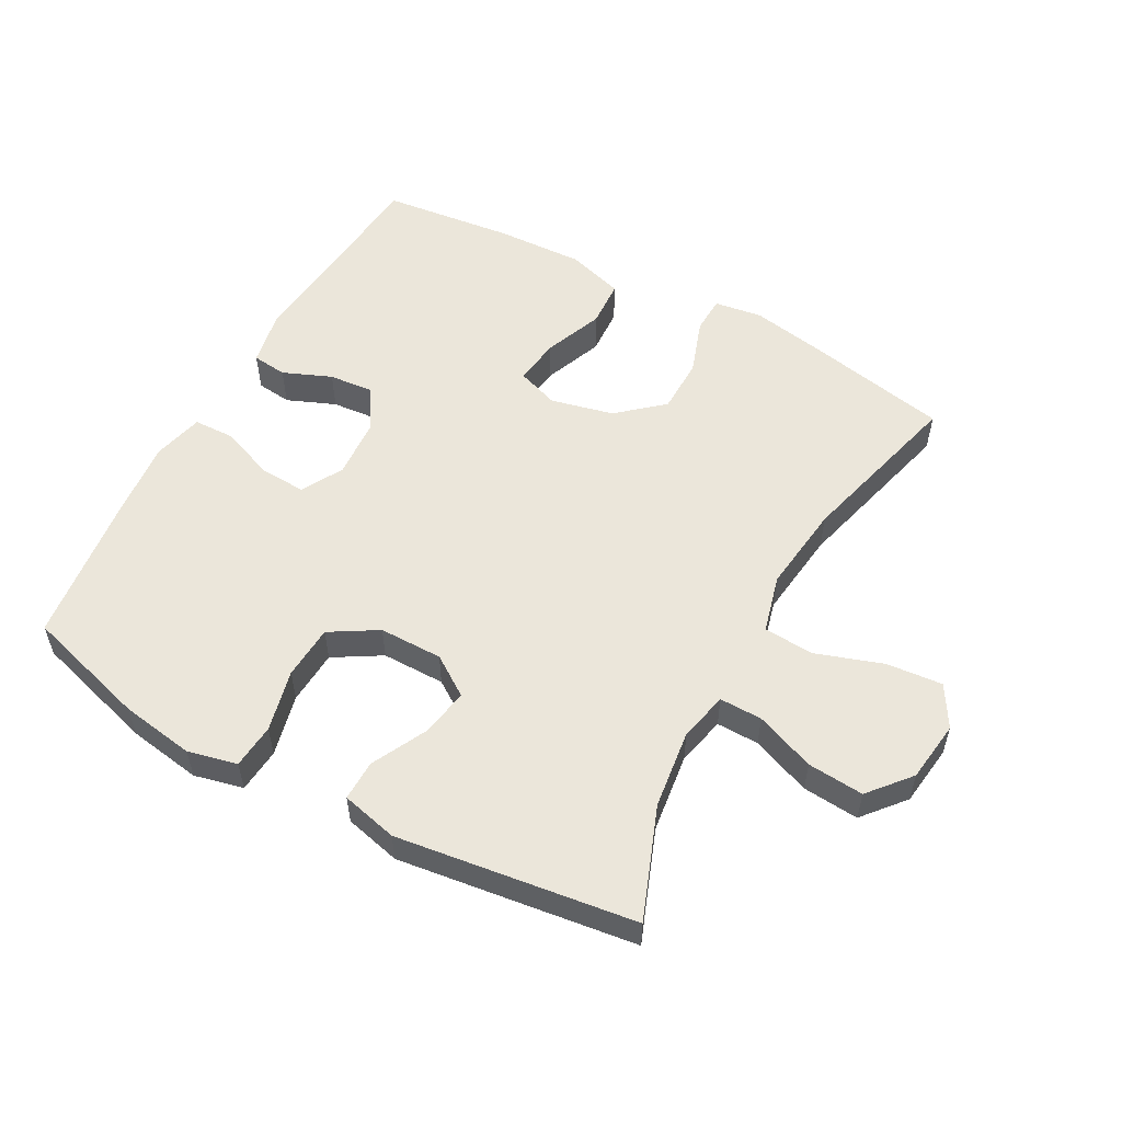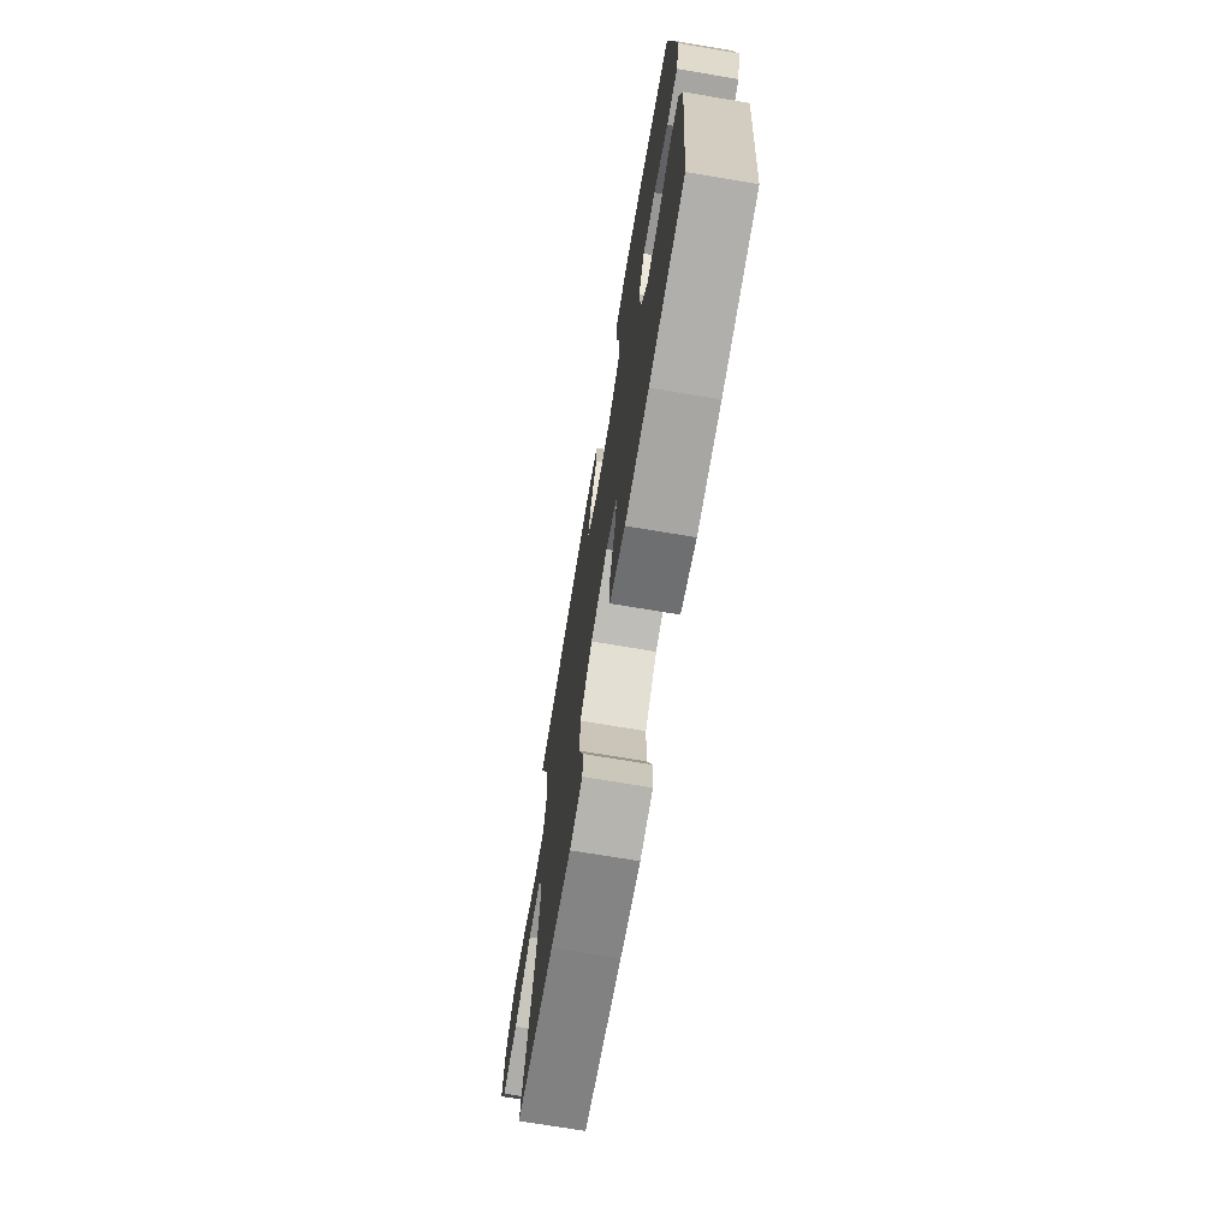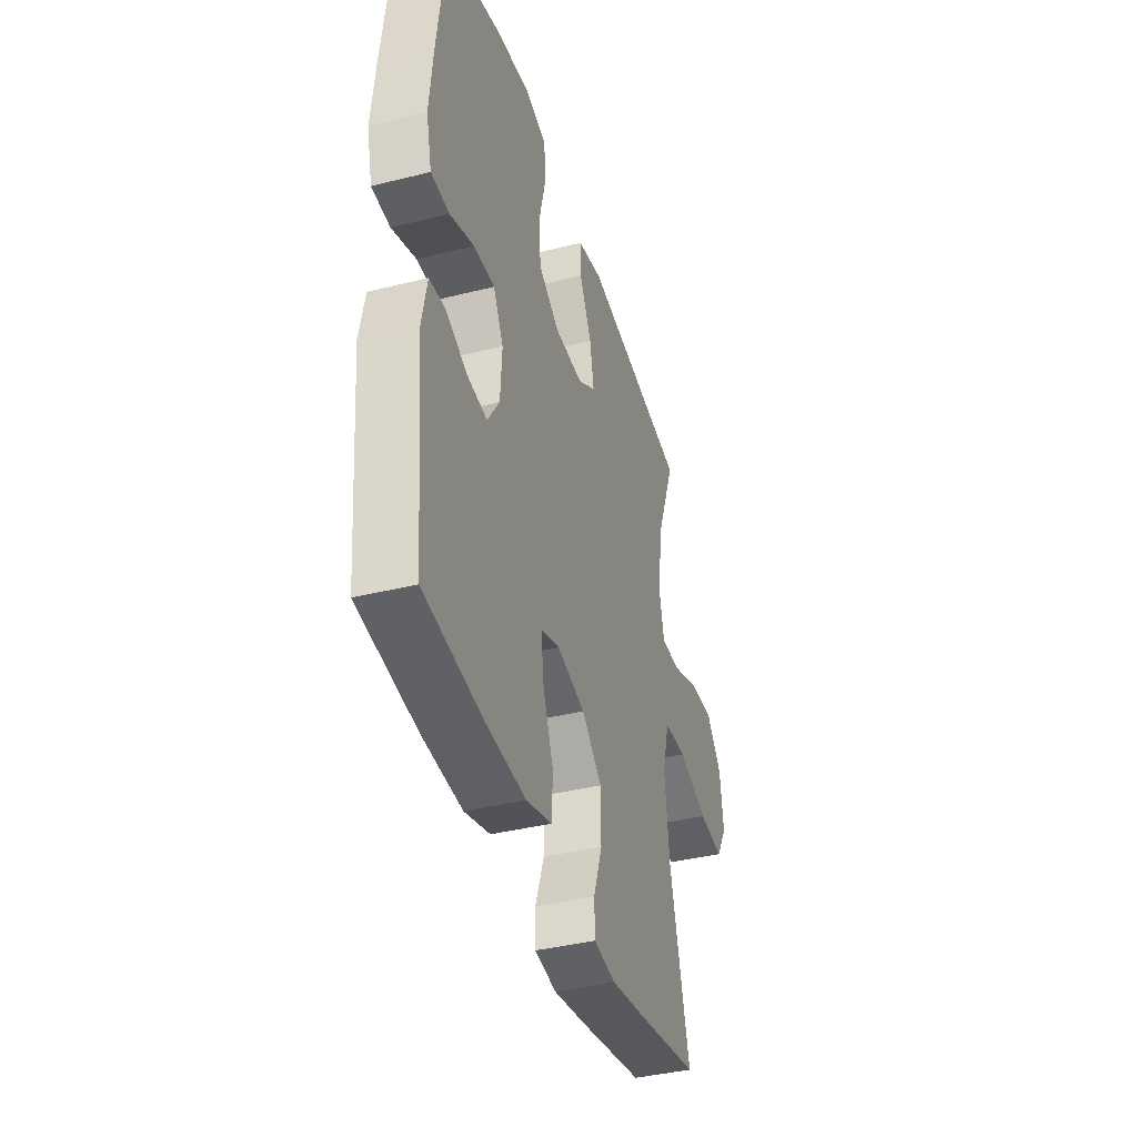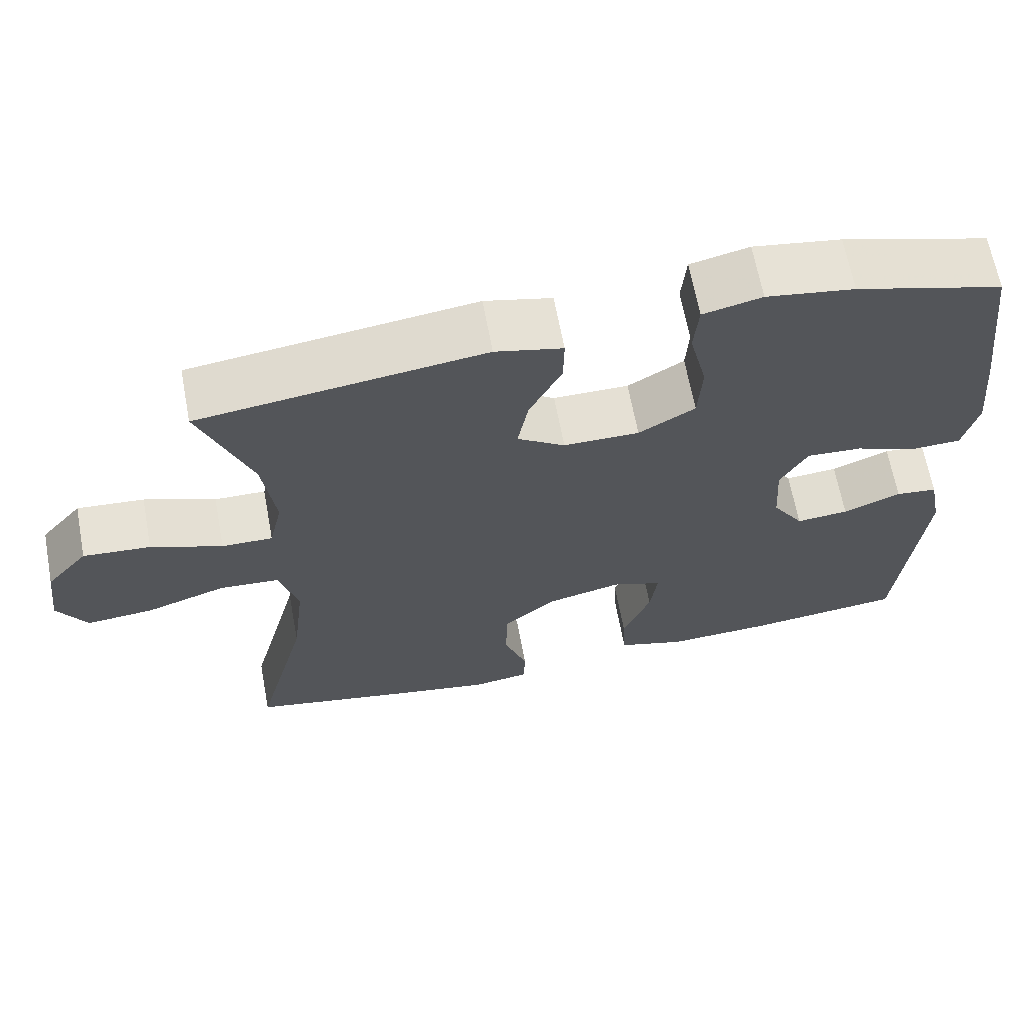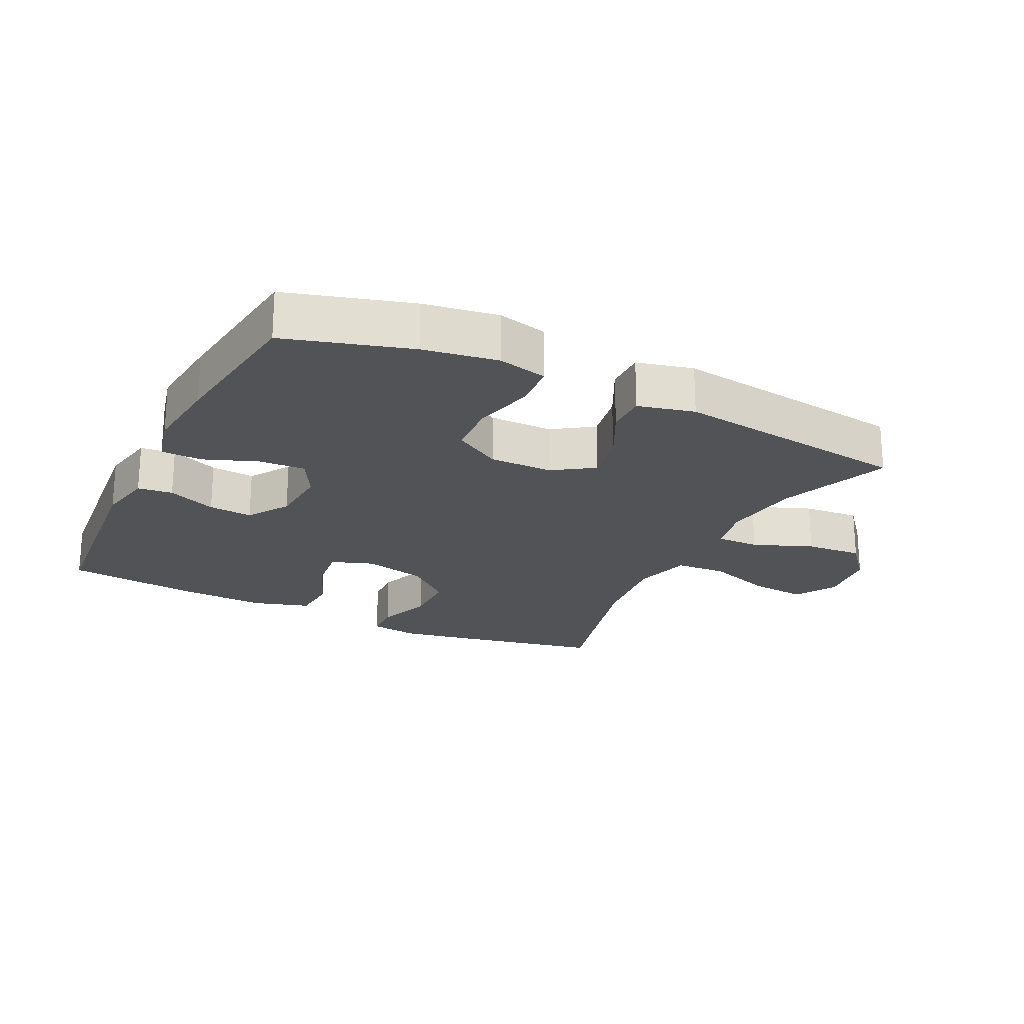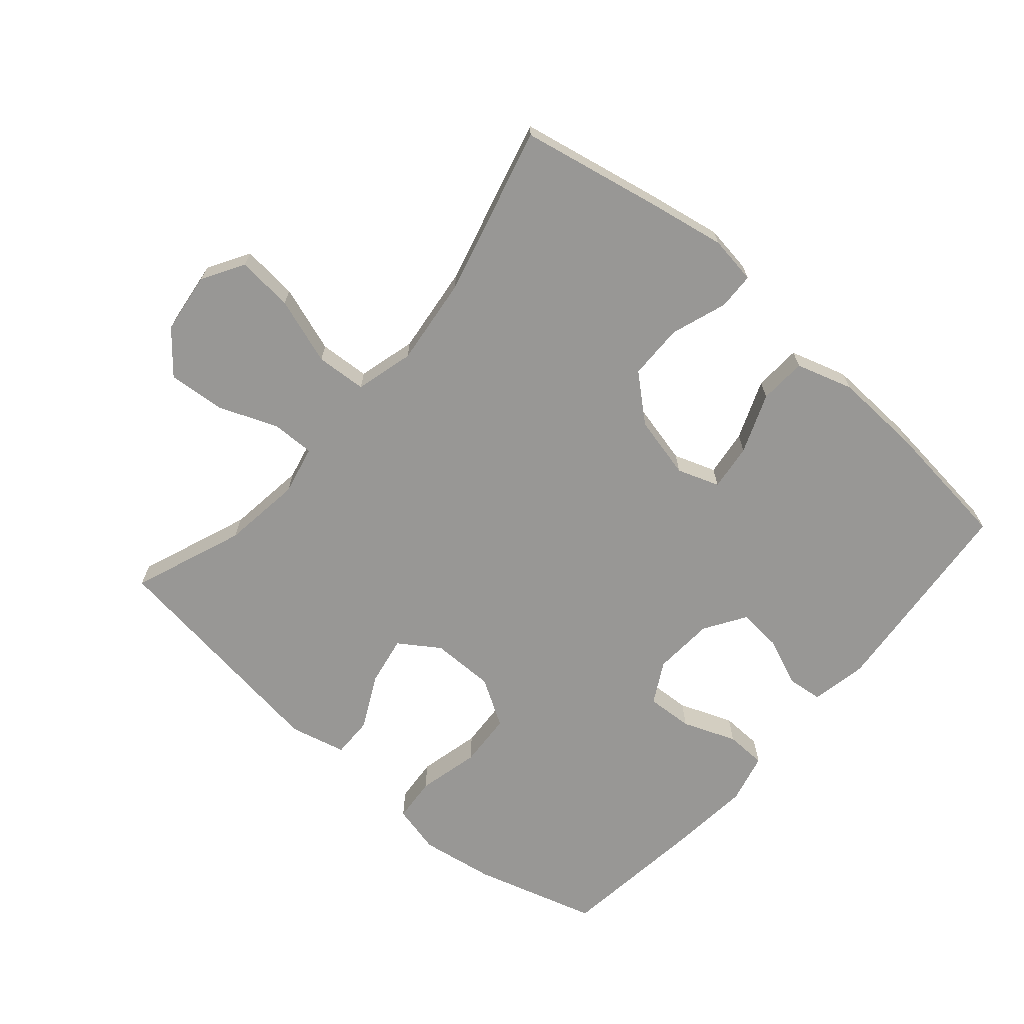
<metadata>
{"format":"obj","ext":"obj","renderer":"f3d","projection":"perspective","resolution":1024,"background":"white","views":[{"elev":54.9,"azim":28.7,"up":"+Y"},{"elev":-71.8,"azim":-99.5,"up":"+Z"},{"elev":-39.6,"azim":-72.8,"up":"+Z"},{"elev":65.5,"azim":169.4,"up":"+Z"},{"elev":-22.0,"azim":-26.2,"up":"+Y"},{"elev":-68.2,"azim":139.2,"up":"+Y"}]}
</metadata>
<code>
v 0.5 0.07 0.5
v 0.434 0.07 0.328
v 0.418 0.07 0.206
v 0.435 0.07 0.13
v 0.501 0.07 0.131
v 0.593 0.07 0.167
v 0.68 0.07 0.174
v 0.734 0.07 0.11
v 0.746 0.07 0.015
v 0.708 0.07 -0.049
v 0.621 0.07 -0.041
v 0.518 0.07 -0.006
v 0.44 0.07 -0.011
v 0.416 0.07 -0.101
v 0.432 0.07 -0.238
v 0.5 0.07 -0.5
v 0.28 0.07 -0.544
v 0.164 0.07 -0.565
v 0.09 0.07 -0.554
v 0.088 0.07 -0.497
v 0.118 0.07 -0.411
v 0.117 0.07 -0.325
v 0.048 0.07 -0.265
v -0.049 0.07 -0.242
v -0.114 0.07 -0.265
v -0.105 0.07 -0.337
v -0.069 0.07 -0.429
v -0.073 0.07 -0.502
v -0.161 0.07 -0.529
v -0.297 0.07 -0.523
v -0.5 0.07 -0.5
v -0.53 0.07 -0.177
v -0.513 0.07 -0.09
v -0.459 0.07 -0.084
v -0.384 0.07 -0.115
v -0.316 0.07 -0.121
v -0.275 0.07 -0.057
v -0.269 0.07 0.037
v -0.304 0.07 0.101
v -0.376 0.07 0.097
v -0.459 0.07 0.065
v -0.522 0.07 0.067
v -0.541 0.07 0.145
v -0.529 0.07 0.267
v -0.5 0.07 0.5
v -0.309 0.07 0.556
v -0.195 0.07 0.574
v -0.119 0.07 0.556
v -0.113 0.07 0.487
v -0.136 0.07 0.391
v -0.131 0.07 0.307
v -0.058 0.07 0.263
v 0.04 0.07 0.263
v 0.102 0.07 0.305
v 0.088 0.07 0.381
v 0.046 0.07 0.465
v 0.045 0.07 0.528
v 0.132 0.07 0.549
v 0.5 0 0.5
v 0.434 0 0.328
v 0.418 0 0.206
v 0.435 0 0.13
v 0.501 0 0.131
v 0.593 0 0.167
v 0.68 0 0.174
v 0.734 0 0.11
v 0.746 0 0.015
v 0.708 0 -0.049
v 0.621 0 -0.041
v 0.518 0 -0.006
v 0.44 0 -0.011
v 0.416 0 -0.101
v 0.432 0 -0.238
v 0.5 0 -0.5
v 0.28 0 -0.544
v 0.164 0 -0.565
v 0.09 0 -0.554
v 0.088 0 -0.497
v 0.118 0 -0.411
v 0.117 0 -0.325
v 0.048 0 -0.265
v -0.049 0 -0.242
v -0.114 0 -0.265
v -0.105 0 -0.337
v -0.069 0 -0.429
v -0.073 0 -0.502
v -0.161 0 -0.529
v -0.297 0 -0.523
v -0.5 0 -0.5
v -0.53 0 -0.177
v -0.513 0 -0.09
v -0.459 0 -0.084
v -0.384 0 -0.115
v -0.316 0 -0.121
v -0.275 0 -0.057
v -0.269 0 0.037
v -0.304 0 0.101
v -0.376 0 0.097
v -0.459 0 0.065
v -0.522 0 0.067
v -0.541 0 0.145
v -0.529 0 0.267
v -0.5 0 0.5
v -0.309 0 0.556
v -0.195 0 0.574
v -0.119 0 0.556
v -0.113 0 0.487
v -0.136 0 0.391
v -0.131 0 0.307
v -0.058 0 0.263
v 0.04 0 0.263
v 0.102 0 0.305
v 0.088 0 0.381
v 0.046 0 0.465
v 0.045 0 0.528
v 0.132 0 0.549
f 58 1 2
f 57 58 2
f 56 57 2
f 55 56 2
f 54 55 2 3
f 53 54 3 4
f 52 53 4
f 48 49 50
f 47 48 50
f 46 47 50
f 45 46 50
f 44 45 50
f 43 44 50
f 42 43 50
f 41 42 50
f 40 41 50
f 39 40 50 51
f 38 39 51 52
f 33 34 35
f 32 33 35
f 31 32 35
f 30 31 35
f 29 30 35
f 28 29 35
f 27 28 35
f 26 27 35
f 25 26 35 36
f 24 25 36 37
f 19 20 21
f 18 19 21
f 17 18 21
f 16 17 21
f 15 16 21
f 14 15 21 22
f 13 14 22 23
f 10 11 12
f 9 10 12
f 8 9 12
f 7 8 12
f 6 7 12
f 5 6 12
f 4 5 12 13
f 37 38 52
f 24 37 52
f 23 24 52
f 13 23 52
f 4 13 52
f 60 59 116
f 60 116 115
f 60 115 114
f 60 114 113
f 61 60 113 112
f 62 61 112 111
f 62 111 110
f 108 107 106
f 108 106 105
f 108 105 104
f 108 104 103
f 108 103 102
f 108 102 101
f 108 101 100
f 108 100 99
f 108 99 98
f 109 108 98 97
f 110 109 97 96
f 93 92 91
f 93 91 90
f 93 90 89
f 93 89 88
f 93 88 87
f 93 87 86
f 93 86 85
f 93 85 84
f 94 93 84 83
f 95 94 83 82
f 79 78 77
f 79 77 76
f 79 76 75
f 79 75 74
f 79 74 73
f 80 79 73 72
f 81 80 72 71
f 70 69 68
f 70 68 67
f 70 67 66
f 70 66 65
f 70 65 64
f 70 64 63
f 71 70 63 62
f 110 96 95
f 110 95 82
f 110 82 81
f 110 81 71
f 110 71 62
f 1 59 60 2
f 2 60 61 3
f 3 61 62 4
f 4 62 63 5
f 5 63 64 6
f 6 64 65 7
f 7 65 66 8
f 8 66 67 9
f 9 67 68 10
f 10 68 69 11
f 11 69 70 12
f 12 70 71 13
f 13 71 72 14
f 14 72 73 15
f 15 73 74 16
f 16 74 75 17
f 17 75 76 18
f 18 76 77 19
f 19 77 78 20
f 20 78 79 21
f 21 79 80 22
f 22 80 81 23
f 23 81 82 24
f 24 82 83 25
f 25 83 84 26
f 26 84 85 27
f 27 85 86 28
f 28 86 87 29
f 29 87 88 30
f 30 88 89 31
f 31 89 90 32
f 32 90 91 33
f 33 91 92 34
f 34 92 93 35
f 35 93 94 36
f 36 94 95 37
f 37 95 96 38
f 38 96 97 39
f 39 97 98 40
f 40 98 99 41
f 41 99 100 42
f 42 100 101 43
f 43 101 102 44
f 44 102 103 45
f 45 103 104 46
f 46 104 105 47
f 47 105 106 48
f 48 106 107 49
f 49 107 108 50
f 50 108 109 51
f 51 109 110 52
f 52 110 111 53
f 53 111 112 54
f 54 112 113 55
f 55 113 114 56
f 56 114 115 57
f 57 115 116 58
f 58 116 59 1

</code>
